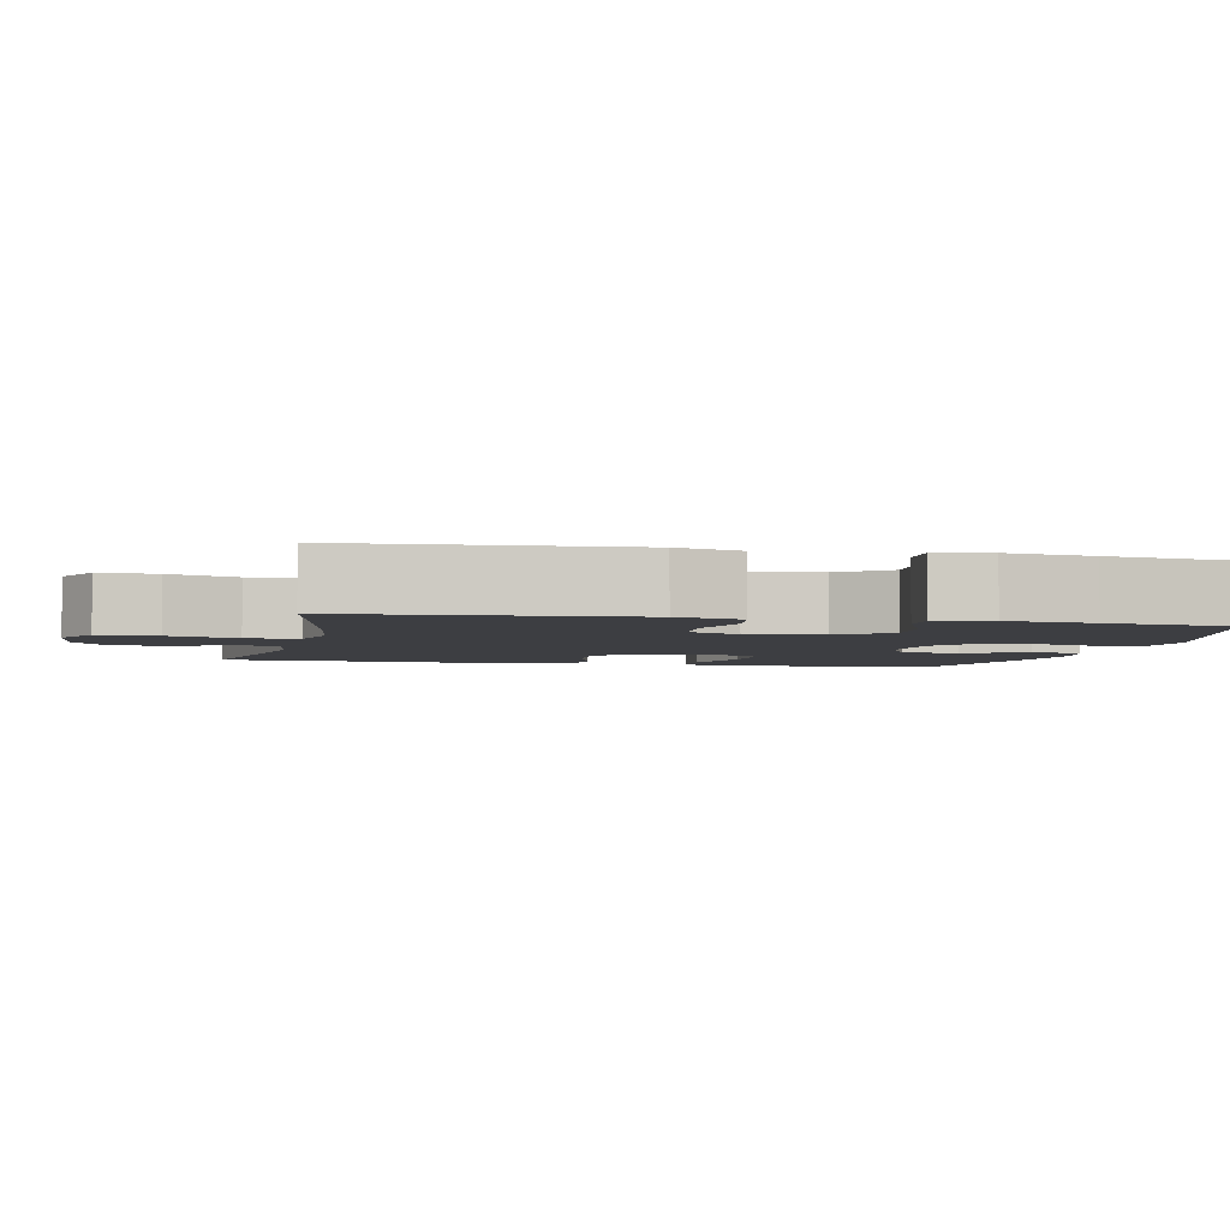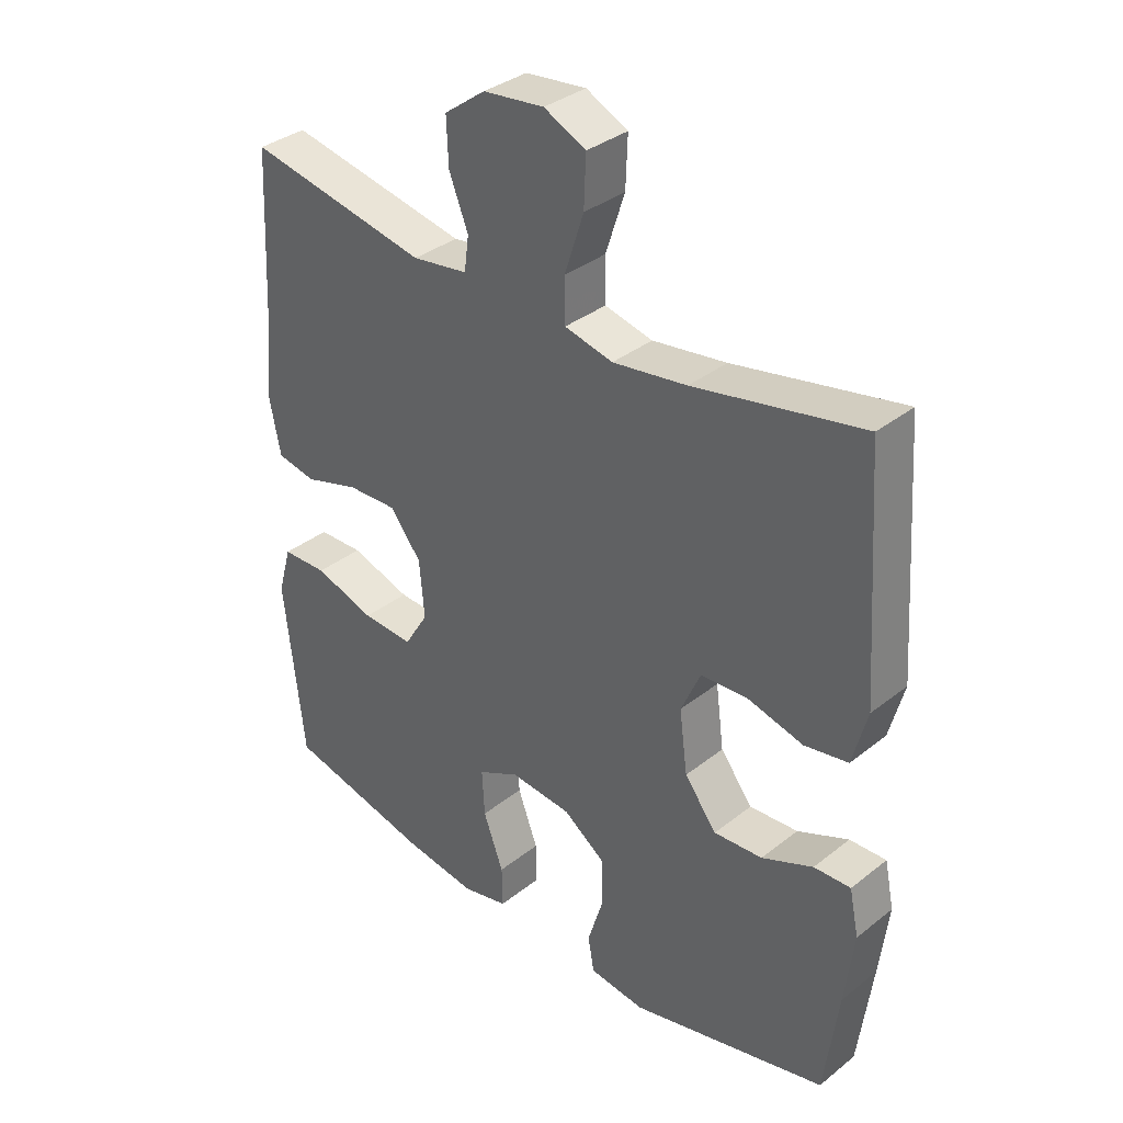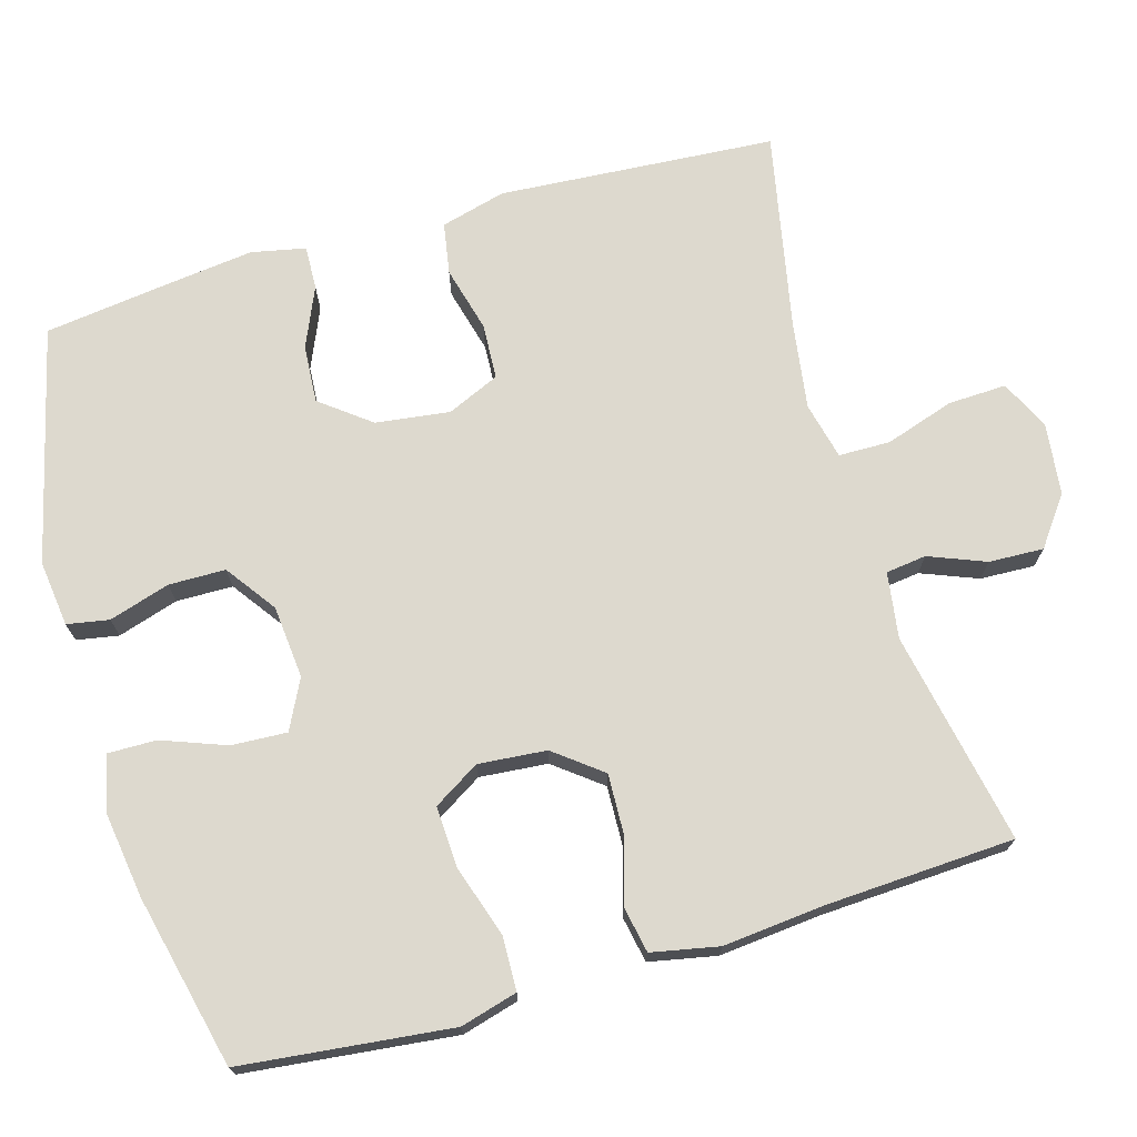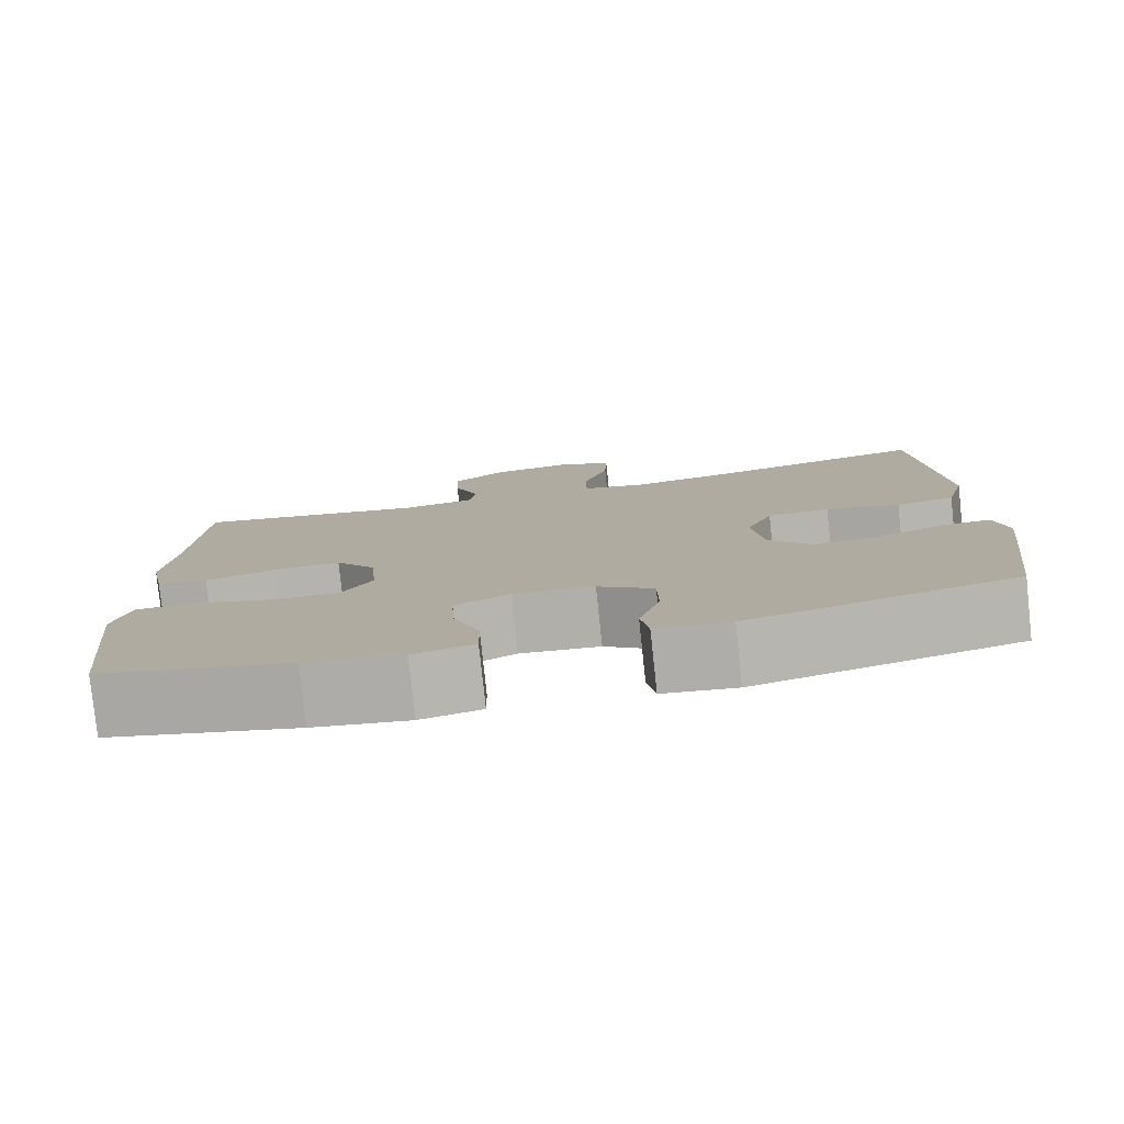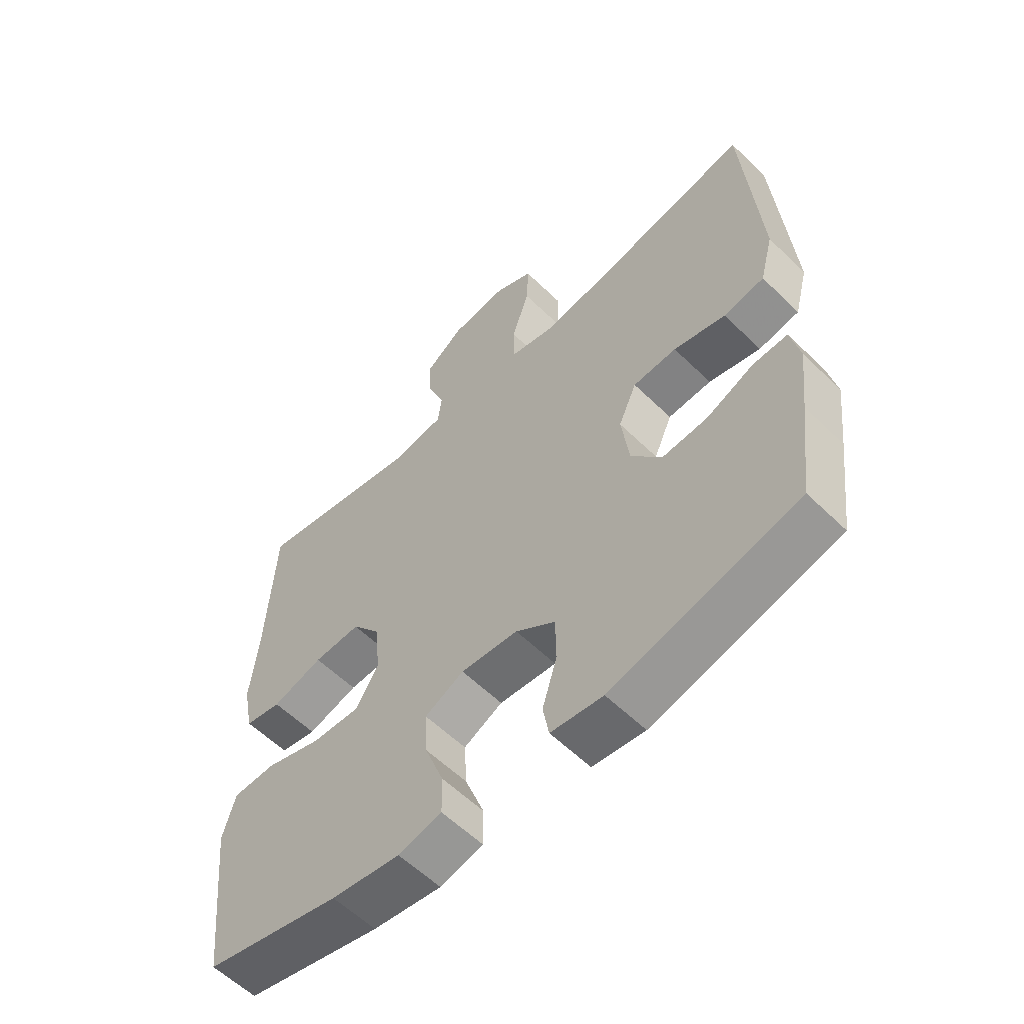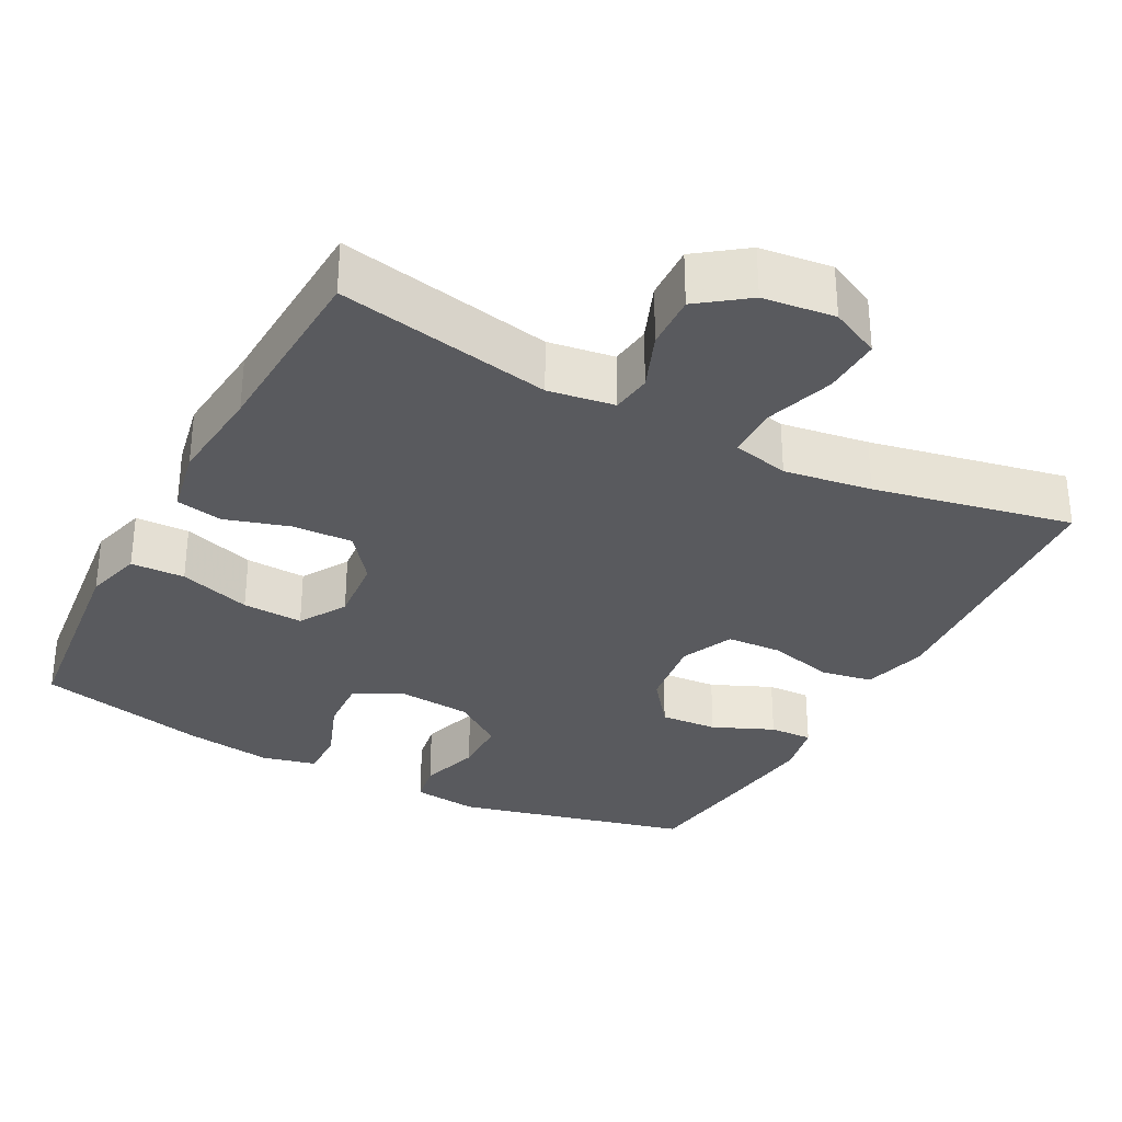
<metadata>
{"format":"obj","ext":"obj","renderer":"f3d","projection":"perspective","resolution":1024,"background":"white","views":[{"elev":-3.6,"azim":77.6,"up":"+Y"},{"elev":35.1,"azim":43.7,"up":"+Z"},{"elev":71.8,"azim":-106.2,"up":"+Y"},{"elev":-79.8,"azim":6.1,"up":"+Z"},{"elev":-58.4,"azim":44.9,"up":"+Z"},{"elev":-31.7,"azim":-27.8,"up":"+Y"}]}
</metadata>
<code>
v -0.5 0.07 0.5
v -0.215 0.07 0.444
v -0.127 0.07 0.457
v -0.12 0.07 0.511
v -0.15 0.07 0.587
v -0.153 0.07 0.66
v -0.088 0.07 0.708
v 0.008 0.07 0.719
v 0.074 0.07 0.687
v 0.071 0.07 0.609
v 0.041 0.07 0.517
v 0.042 0.07 0.448
v 0.118 0.07 0.43
v 0.235 0.07 0.447
v 0.5 0.07 0.5
v 0.517 0.07 0.259
v 0.526 0.07 0.13
v 0.503 0.07 0.043
v 0.434 0.07 0.031
v 0.346 0.07 0.054
v 0.272 0.07 0.05
v 0.241 0.07 -0.02
v 0.254 0.07 -0.119
v 0.305 0.07 -0.185
v 0.382 0.07 -0.18
v 0.463 0.07 -0.145
v 0.521 0.07 -0.143
v 0.536 0.07 -0.215
v 0.522 0.07 -0.331
v 0.5 0.07 -0.5
v 0.186 0.07 -0.577
v 0.098 0.07 -0.566
v 0.088 0.07 -0.51
v 0.113 0.07 -0.429
v 0.112 0.07 -0.353
v 0.045 0.07 -0.305
v -0.052 0.07 -0.296
v -0.118 0.07 -0.329
v -0.114 0.07 -0.403
v -0.082 0.07 -0.489
v -0.081 0.07 -0.554
v -0.154 0.07 -0.571
v -0.27 0.07 -0.554
v -0.5 0.07 -0.5
v -0.518 0.07 -0.337
v -0.531 0.07 -0.219
v -0.51 0.07 -0.143
v -0.438 0.07 -0.141
v -0.342 0.07 -0.172
v -0.261 0.07 -0.176
v -0.223 0.07 -0.114
v -0.231 0.07 -0.023
v -0.28 0.07 0.04
v -0.36 0.07 0.037
v -0.446 0.07 0.011
v -0.508 0.07 0.023
v -0.526 0.07 0.113
v -0.513 0.07 0.246
v -0.5 0 0.5
v -0.215 0 0.444
v -0.127 0 0.457
v -0.12 0 0.511
v -0.15 0 0.587
v -0.153 0 0.66
v -0.088 0 0.708
v 0.008 0 0.719
v 0.074 0 0.687
v 0.071 0 0.609
v 0.041 0 0.517
v 0.042 0 0.448
v 0.118 0 0.43
v 0.235 0 0.447
v 0.5 0 0.5
v 0.517 0 0.259
v 0.526 0 0.13
v 0.503 0 0.043
v 0.434 0 0.031
v 0.346 0 0.054
v 0.272 0 0.05
v 0.241 0 -0.02
v 0.254 0 -0.119
v 0.305 0 -0.185
v 0.382 0 -0.18
v 0.463 0 -0.145
v 0.521 0 -0.143
v 0.536 0 -0.215
v 0.522 0 -0.331
v 0.5 0 -0.5
v 0.186 0 -0.577
v 0.098 0 -0.566
v 0.088 0 -0.51
v 0.113 0 -0.429
v 0.112 0 -0.353
v 0.045 0 -0.305
v -0.052 0 -0.296
v -0.118 0 -0.329
v -0.114 0 -0.403
v -0.082 0 -0.489
v -0.081 0 -0.554
v -0.154 0 -0.571
v -0.27 0 -0.554
v -0.5 0 -0.5
v -0.518 0 -0.337
v -0.531 0 -0.219
v -0.51 0 -0.143
v -0.438 0 -0.141
v -0.342 0 -0.172
v -0.261 0 -0.176
v -0.223 0 -0.114
v -0.231 0 -0.023
v -0.28 0 0.04
v -0.36 0 0.037
v -0.446 0 0.011
v -0.508 0 0.023
v -0.526 0 0.113
v -0.513 0 0.246
f 56 57 58
f 55 56 58
f 54 55 58
f 58 1 2
f 54 58 2
f 53 54 2
f 52 53 2 3
f 51 52 3
f 47 48 49
f 46 47 49
f 45 46 49
f 44 45 49
f 43 44 49
f 42 43 49
f 41 42 49
f 40 41 49
f 39 40 49
f 38 39 49 50
f 37 38 50 51
f 32 33 34
f 31 32 34
f 30 31 34
f 29 30 34
f 28 29 34
f 27 28 34
f 26 27 34
f 25 26 34
f 24 25 34 35
f 23 24 35 36
f 18 19 20
f 17 18 20
f 16 17 20
f 15 16 20
f 14 15 20
f 13 14 20 21
f 12 13 21 22
f 9 10 11
f 8 9 11
f 7 8 11
f 6 7 11
f 5 6 11
f 4 5 11
f 3 4 11 12
f 36 37 51
f 23 36 51
f 22 23 51
f 12 22 51
f 3 12 51
f 116 115 114
f 116 114 113
f 116 113 112
f 60 59 116
f 60 116 112
f 60 112 111
f 61 60 111 110
f 61 110 109
f 107 106 105
f 107 105 104
f 107 104 103
f 107 103 102
f 107 102 101
f 107 101 100
f 107 100 99
f 107 99 98
f 107 98 97
f 108 107 97 96
f 109 108 96 95
f 92 91 90
f 92 90 89
f 92 89 88
f 92 88 87
f 92 87 86
f 92 86 85
f 92 85 84
f 92 84 83
f 93 92 83 82
f 94 93 82 81
f 78 77 76
f 78 76 75
f 78 75 74
f 78 74 73
f 78 73 72
f 79 78 72 71
f 80 79 71 70
f 69 68 67
f 69 67 66
f 69 66 65
f 69 65 64
f 69 64 63
f 69 63 62
f 70 69 62 61
f 109 95 94
f 109 94 81
f 109 81 80
f 109 80 70
f 109 70 61
f 1 59 60 2
f 2 60 61 3
f 3 61 62 4
f 4 62 63 5
f 5 63 64 6
f 6 64 65 7
f 7 65 66 8
f 8 66 67 9
f 9 67 68 10
f 10 68 69 11
f 11 69 70 12
f 12 70 71 13
f 13 71 72 14
f 14 72 73 15
f 15 73 74 16
f 16 74 75 17
f 17 75 76 18
f 18 76 77 19
f 19 77 78 20
f 20 78 79 21
f 21 79 80 22
f 22 80 81 23
f 23 81 82 24
f 24 82 83 25
f 25 83 84 26
f 26 84 85 27
f 27 85 86 28
f 28 86 87 29
f 29 87 88 30
f 30 88 89 31
f 31 89 90 32
f 32 90 91 33
f 33 91 92 34
f 34 92 93 35
f 35 93 94 36
f 36 94 95 37
f 37 95 96 38
f 38 96 97 39
f 39 97 98 40
f 40 98 99 41
f 41 99 100 42
f 42 100 101 43
f 43 101 102 44
f 44 102 103 45
f 45 103 104 46
f 46 104 105 47
f 47 105 106 48
f 48 106 107 49
f 49 107 108 50
f 50 108 109 51
f 51 109 110 52
f 52 110 111 53
f 53 111 112 54
f 54 112 113 55
f 55 113 114 56
f 56 114 115 57
f 57 115 116 58
f 58 116 59 1

</code>
